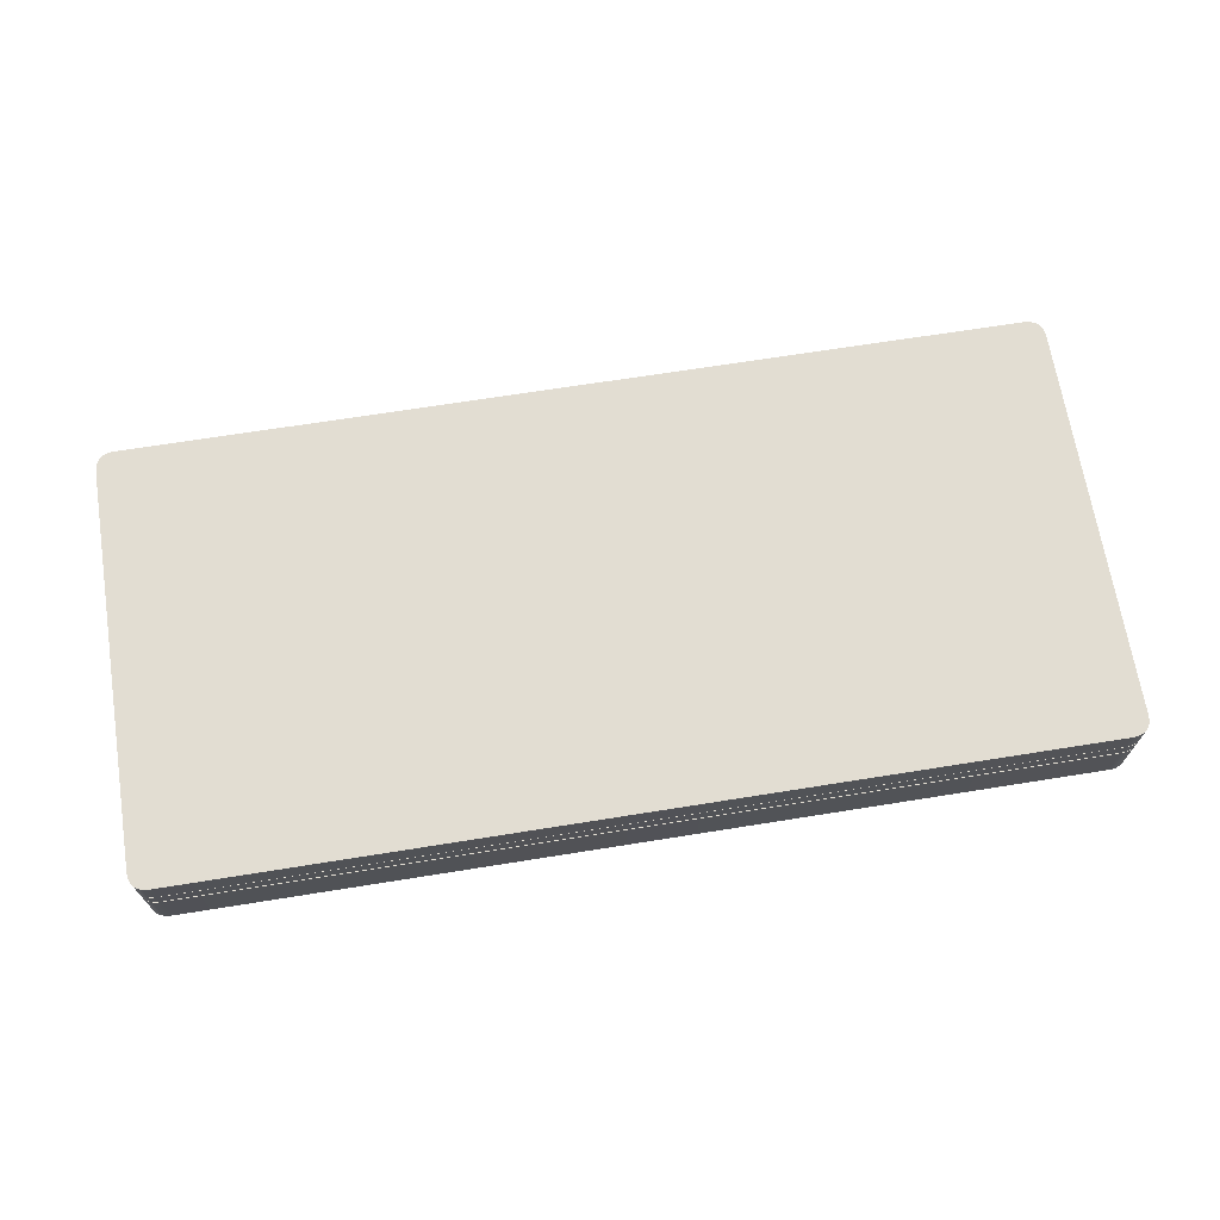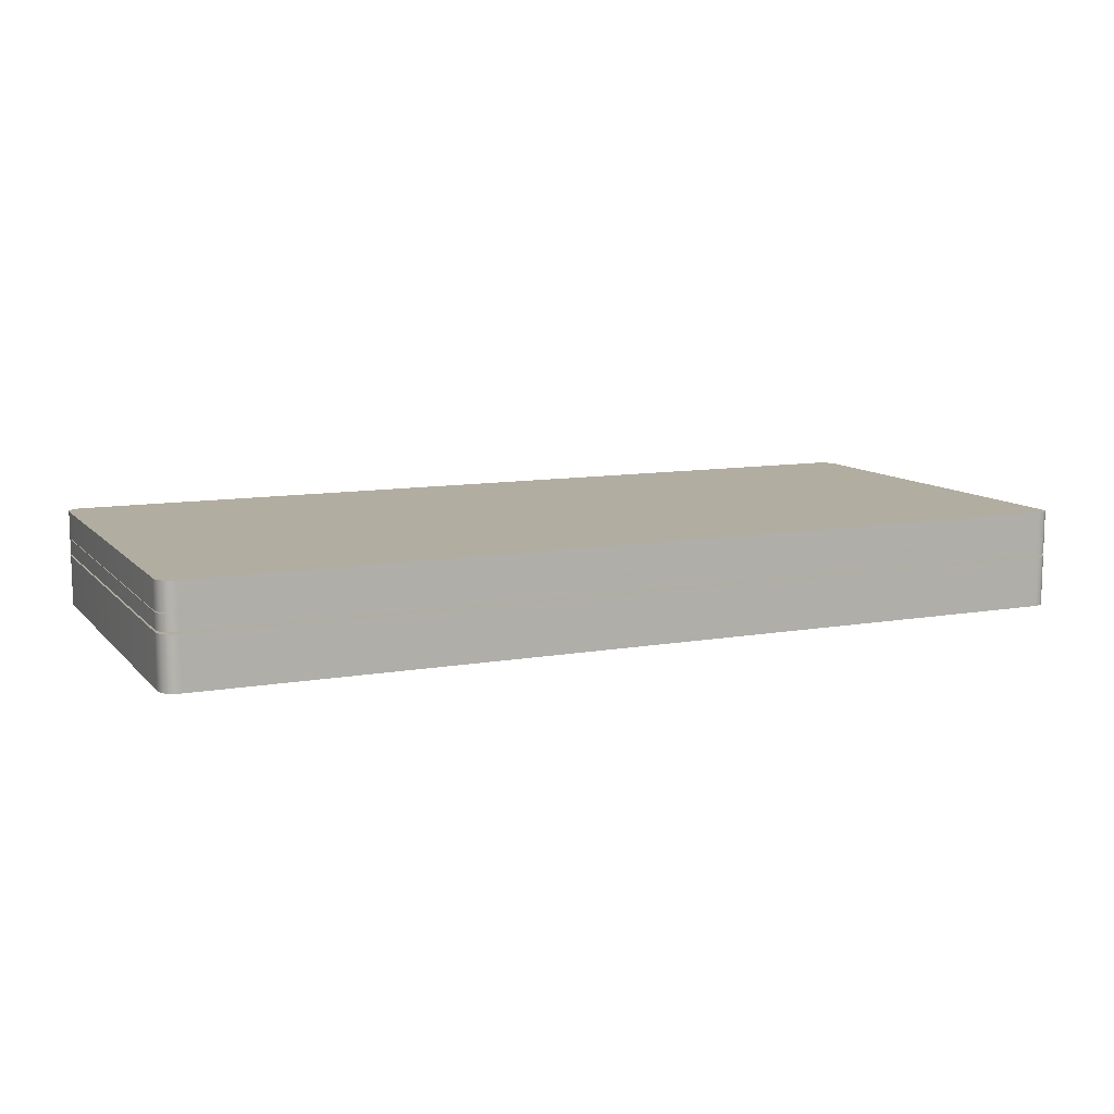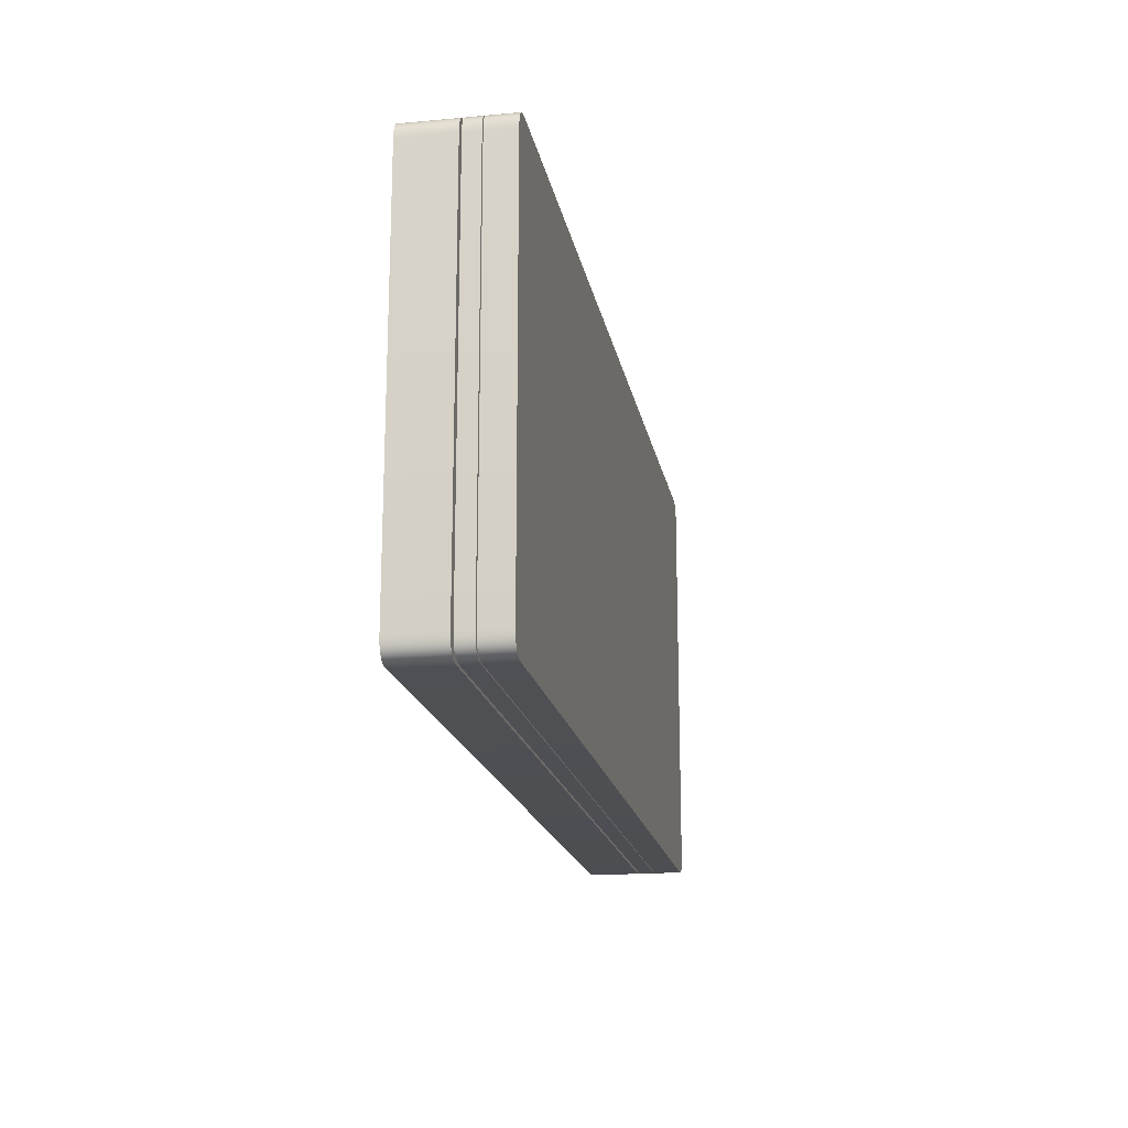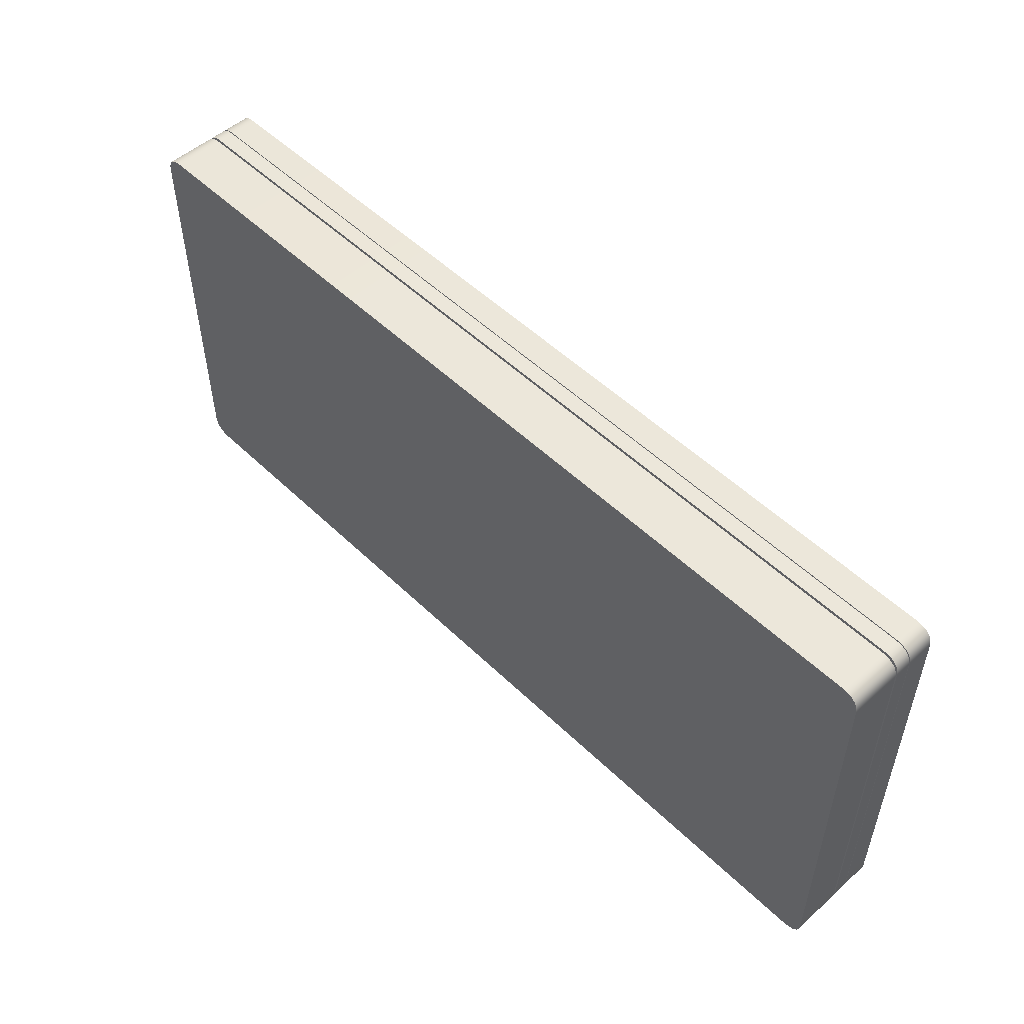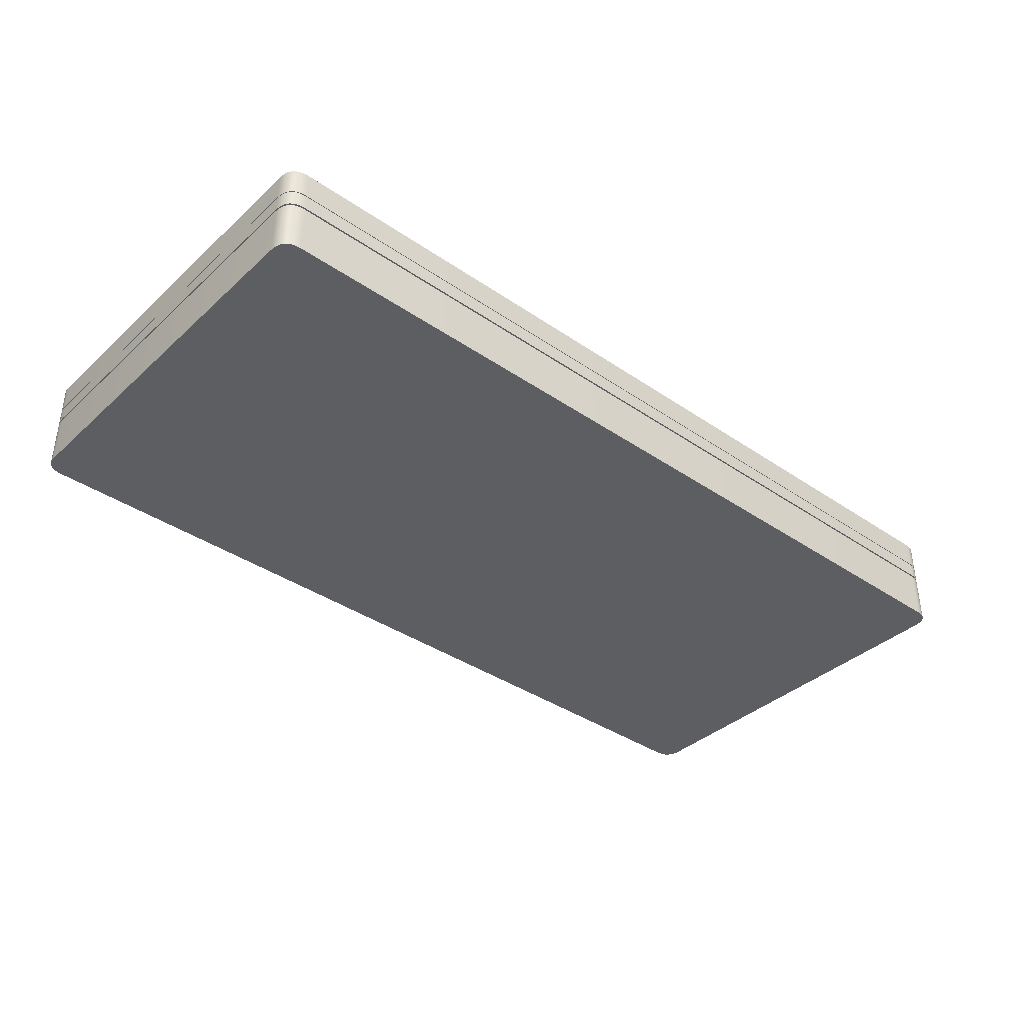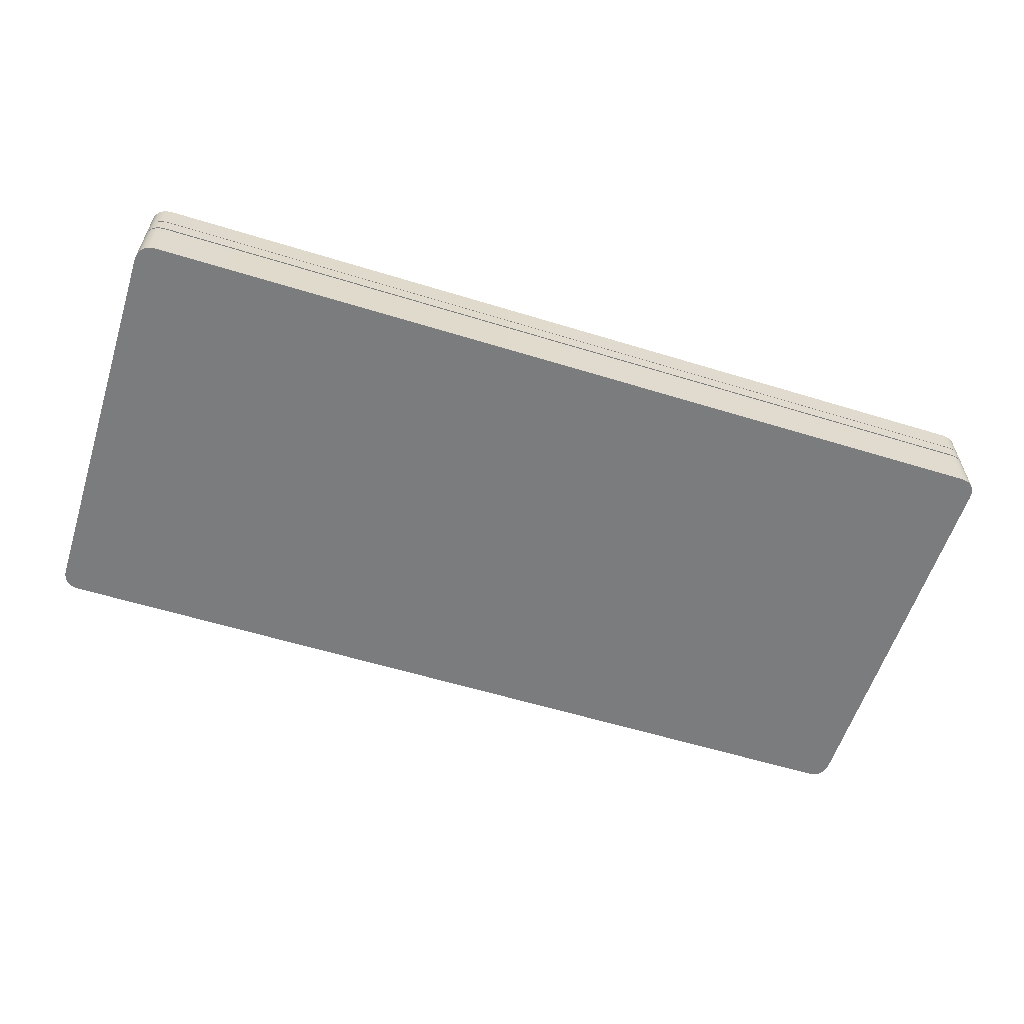
<metadata>
{"format":"obj","ext":"obj","renderer":"f3d","projection":"perspective","resolution":1024,"background":"white","views":[{"elev":68.3,"azim":-9.1,"up":"+Y"},{"elev":10.3,"azim":-24.1,"up":"+Y"},{"elev":-17.9,"azim":100.2,"up":"+Z"},{"elev":51.9,"azim":46.1,"up":"+Z"},{"elev":-37.8,"azim":138.9,"up":"+Y"},{"elev":-58.6,"azim":162.4,"up":"+Y"}]}
</metadata>
<code>
v  -116.8 40.33 49.24
v  -117.6 40.33 49.2
v  -118.3 40.33 49.08
v  -118.9 40.33 48.87
v  -119.4 40.33 48.59
v  -119.9 40.33 48.23
v  -120.2 40.33 47.78
v  -120.5 40.33 47.26
v  -120.7 40.33 46.65
v  -120.8 40.33 45.96
v  -120.9 40.33 45.19
v  -120.9 40.33 -35.82
v  -120.8 40.33 -36.59
v  -120.7 40.33 -37.28
v  -120.5 40.33 -37.89
v  -120.2 40.33 -38.41
v  -119.9 40.33 -38.86
v  -119.4 40.33 -39.22
v  -118.9 40.33 -39.51
v  -118.3 40.33 -39.71
v  -117.6 40.33 -39.83
v  -116.8 40.33 -39.87
v  65.83 40.33 -39.87
v  66.6 40.33 -39.83
v  67.29 40.33 -39.71
v  67.9 40.33 -39.51
v  68.42 40.33 -39.22
v  68.87 40.33 -38.86
v  69.23 40.33 -38.41
v  69.51 40.33 -37.89
v  69.72 40.33 -37.28
v  69.84 40.33 -36.59
v  69.88 40.33 -35.82
v  69.88 40.33 45.19
v  69.84 40.33 45.96
v  69.72 40.33 46.65
v  69.51 40.33 47.26
v  69.23 40.33 47.78
v  68.87 40.33 48.23
v  68.42 40.33 48.59
v  67.9 40.33 48.87
v  67.29 40.33 49.08
v  66.6 40.33 49.2
v  65.83 40.33 49.24
v  -120.9 46.05 45.19
v  -120.8 46.05 45.96
v  -120.7 46.05 46.65
v  -120.5 46.05 47.26
v  -120.2 46.05 47.78
v  -119.9 46.05 48.23
v  -119.4 46.05 48.59
v  -118.9 46.05 48.87
v  -118.3 46.05 49.08
v  -117.6 46.05 49.2
v  -116.8 46.05 49.24
v  65.83 46.05 49.24
v  66.6 46.05 49.2
v  67.29 46.05 49.08
v  67.9 46.05 48.87
v  68.42 46.05 48.59
v  68.87 46.05 48.23
v  69.23 46.05 47.78
v  69.51 46.05 47.26
v  69.72 46.05 46.65
v  69.84 46.05 45.96
v  69.88 46.05 45.19
v  69.88 46.05 -35.82
v  69.84 46.05 -36.59
v  69.72 46.05 -37.28
v  69.51 46.05 -37.89
v  69.23 46.05 -38.41
v  68.87 46.05 -38.86
v  68.42 46.05 -39.22
v  67.9 46.05 -39.51
v  67.29 46.05 -39.71
v  66.6 46.05 -39.83
v  65.83 46.05 -39.87
v  -116.8 46.05 -39.87
v  -117.6 46.05 -39.83
v  -118.3 46.05 -39.71
v  -118.9 46.05 -39.51
v  -119.4 46.05 -39.22
v  -119.9 46.05 -38.86
v  -120.2 46.05 -38.41
v  -120.5 46.05 -37.89
v  -120.7 46.05 -37.28
v  -120.8 46.05 -36.59
v  -120.9 46.05 -35.82
v  -116.8 36.89 49.24
v  -117.6 36.89 49.2
v  -118.3 36.89 49.08
v  -118.9 36.89 48.87
v  -119.4 36.89 48.59
v  -119.9 36.89 48.23
v  -120.2 36.89 47.78
v  -120.5 36.89 47.26
v  -120.7 36.89 46.65
v  -120.8 36.89 45.96
v  -120.9 36.89 45.19
v  -120.9 36.89 -35.82
v  -120.8 36.89 -36.59
v  -120.7 36.89 -37.28
v  -120.5 36.89 -37.89
v  -120.2 36.89 -38.41
v  -119.9 36.89 -38.86
v  -119.4 36.89 -39.22
v  -118.9 36.89 -39.51
v  -118.3 36.89 -39.71
v  -117.6 36.89 -39.83
v  -116.8 36.89 -39.87
v  65.83 36.89 -39.87
v  66.6 36.89 -39.83
v  67.29 36.89 -39.71
v  67.9 36.89 -39.51
v  68.42 36.89 -39.22
v  68.87 36.89 -38.86
v  69.23 36.89 -38.41
v  69.51 36.89 -37.89
v  69.72 36.89 -37.28
v  69.84 36.89 -36.59
v  69.88 36.89 -35.82
v  69.88 36.89 45.19
v  69.84 36.89 45.96
v  69.72 36.89 46.65
v  69.51 36.89 47.26
v  69.23 36.89 47.78
v  68.87 36.89 48.23
v  68.42 36.89 48.59
v  67.9 36.89 48.87
v  67.29 36.89 49.08
v  66.6 36.89 49.2
v  65.83 36.89 49.24
v  -120.9 40.15 45.19
v  -120.8 40.15 45.96
v  -120.7 40.15 46.65
v  -120.5 40.15 47.26
v  -120.2 40.15 47.78
v  -119.9 40.15 48.23
v  -119.4 40.15 48.59
v  -118.9 40.15 48.87
v  -118.3 40.15 49.08
v  -117.6 40.15 49.2
v  -116.8 40.15 49.24
v  65.83 40.15 49.24
v  66.6 40.15 49.2
v  67.29 40.15 49.08
v  67.9 40.15 48.87
v  68.42 40.15 48.59
v  68.87 40.15 48.23
v  69.23 40.15 47.78
v  69.51 40.15 47.26
v  69.72 40.15 46.65
v  69.84 40.15 45.96
v  69.88 40.15 45.19
v  69.88 40.15 -35.82
v  69.84 40.15 -36.59
v  69.72 40.15 -37.28
v  69.51 40.15 -37.89
v  69.23 40.15 -38.41
v  68.87 40.15 -38.86
v  68.42 40.15 -39.22
v  67.9 40.15 -39.51
v  67.29 40.15 -39.71
v  66.6 40.15 -39.83
v  65.83 40.15 -39.87
v  -116.8 40.15 -39.87
v  -117.6 40.15 -39.83
v  -118.3 40.15 -39.71
v  -118.9 40.15 -39.51
v  -119.4 40.15 -39.22
v  -119.9 40.15 -38.86
v  -120.2 40.15 -38.41
v  -120.5 40.15 -37.89
v  -120.7 40.15 -37.28
v  -120.8 40.15 -36.59
v  -120.9 40.15 -35.82
v  -116.8 25.87 49.24
v  -117.6 25.87 49.2
v  -118.3 25.87 49.08
v  -118.9 25.87 48.87
v  -119.4 25.87 48.59
v  -119.9 25.87 48.23
v  -120.2 25.87 47.78
v  -120.5 25.87 47.26
v  -120.7 25.87 46.65
v  -120.8 25.87 45.96
v  -120.9 25.87 45.19
v  -120.9 25.87 -35.82
v  -120.8 25.87 -36.59
v  -120.7 25.87 -37.28
v  -120.5 25.87 -37.89
v  -120.2 25.87 -38.41
v  -119.9 25.87 -38.86
v  -119.4 25.87 -39.22
v  -118.9 25.87 -39.51
v  -118.3 25.87 -39.71
v  -117.6 25.87 -39.83
v  -116.8 25.87 -39.87
v  65.83 25.87 -39.87
v  66.6 25.87 -39.83
v  67.29 25.87 -39.71
v  67.9 25.87 -39.51
v  68.42 25.87 -39.22
v  68.87 25.87 -38.86
v  69.23 25.87 -38.41
v  69.51 25.87 -37.89
v  69.72 25.87 -37.28
v  69.84 25.87 -36.59
v  69.88 25.87 -35.82
v  69.88 25.87 45.19
v  69.84 25.87 45.96
v  69.72 25.87 46.65
v  69.51 25.87 47.26
v  69.23 25.87 47.78
v  68.87 25.87 48.23
v  68.42 25.87 48.59
v  67.9 25.87 48.87
v  67.29 25.87 49.08
v  66.6 25.87 49.2
v  65.83 25.87 49.24
v  -120.9 36.46 45.19
v  -120.8 36.46 45.96
v  -120.7 36.46 46.65
v  -120.5 36.46 47.26
v  -120.2 36.46 47.78
v  -119.9 36.46 48.23
v  -119.4 36.46 48.59
v  -118.9 36.46 48.87
v  -118.3 36.46 49.08
v  -117.6 36.46 49.2
v  -116.8 36.46 49.24
v  65.83 36.46 49.24
v  66.6 36.46 49.2
v  67.29 36.46 49.08
v  67.9 36.46 48.87
v  68.42 36.46 48.59
v  68.87 36.46 48.23
v  69.23 36.46 47.78
v  69.51 36.46 47.26
v  69.72 36.46 46.65
v  69.84 36.46 45.96
v  69.88 36.46 45.19
v  69.88 36.46 -35.82
v  69.84 36.46 -36.59
v  69.72 36.46 -37.28
v  69.51 36.46 -37.89
v  69.23 36.46 -38.41
v  68.87 36.46 -38.86
v  68.42 36.46 -39.22
v  67.9 36.46 -39.51
v  67.29 36.46 -39.71
v  66.6 36.46 -39.83
v  65.83 36.46 -39.87
v  -116.8 36.46 -39.87
v  -117.6 36.46 -39.83
v  -118.3 36.46 -39.71
v  -118.9 36.46 -39.51
v  -119.4 36.46 -39.22
v  -119.9 36.46 -38.86
v  -120.2 36.46 -38.41
v  -120.5 36.46 -37.89
v  -120.7 36.46 -37.28
v  -120.8 36.46 -36.59
v  -120.9 36.46 -35.82
g Floor_Platform
f 1 2 3 4 5 6 7 8 9 10 11 12 13 14 15 16 17 18 19 20 21 22 23 24 25 26 27 28 29 30 31 32 33 34 35 36 37 38 39 40 41 42 43 44
f 45 46 47 48 49 50 51 52 53 54 55 56 57 58 59 60 61 62 63 64 65 66 67 68 69 70 71 72 73 74 75 76 77 78 79 80 81 82 83 84 85 86 87 88
f 1 44 56 55
f 34 33 67 66
f 23 22 78 77
f 12 11 45 88
f 89 90 91 92 93 94 95 96 97 98 99 100 101 102 103 104 105 106 107 108 109 110 111 112 113 114 115 116 117 118 119 120 121 122 123 124 125 126 127 128 129 130 131 132
f 133 134 135 136 137 138 139 140 141 142 143 144 145 146 147 148 149 150 151 152 153 154 155 156 157 158 159 160 161 162 163 164 165 166 167 168 169 170 171 172 173 174 175 176
f 89 132 144 143
f 122 121 155 154
f 111 110 166 165
f 100 99 133 176
f 177 178 179 180 181 182 183 184 185 186 187 188 189 190 191 192 193 194 195 196 197 198 199 200 201 202 203 204 205 206 207 208 209 210 211 212 213 214 215 216 217 218 219 220
f 221 222 223 224 225 226 227 228 229 230 231 232 233 234 235 236 237 238 239 240 241 242 243 244 245 246 247 248 249 250 251 252 253 254 255 256 257 258 259 260 261 262 263 264
f 177 220 232 231
f 210 209 243 242
f 199 198 254 253
f 188 187 221 264
f 55 54 2 1
f 22 21 79 78
f 143 142 90 89
f 110 109 167 166
f 231 230 178 177
f 198 197 255 254
f 54 53 3 2
f 53 52 4 3
f 52 51 5 4
f 51 50 6 5
f 50 49 7 6
f 49 48 8 7
f 48 47 9 8
f 47 46 10 9
f 46 45 11 10
f 21 20 80 79
f 20 19 81 80
f 19 18 82 81
f 18 17 83 82
f 17 16 84 83
f 16 15 85 84
f 15 14 86 85
f 14 13 87 86
f 13 12 88 87
f 142 141 91 90
f 141 140 92 91
f 140 139 93 92
f 139 138 94 93
f 138 137 95 94
f 137 136 96 95
f 136 135 97 96
f 135 134 98 97
f 134 133 99 98
f 109 108 168 167
f 108 107 169 168
f 107 106 170 169
f 106 105 171 170
f 105 104 172 171
f 104 103 173 172
f 103 102 174 173
f 102 101 175 174
f 101 100 176 175
f 230 229 179 178
f 229 228 180 179
f 228 227 181 180
f 227 226 182 181
f 226 225 183 182
f 225 224 184 183
f 224 223 185 184
f 223 222 186 185
f 222 221 187 186
f 197 196 256 255
f 196 195 257 256
f 195 194 258 257
f 194 193 259 258
f 193 192 260 259
f 192 191 261 260
f 191 190 262 261
f 190 189 263 262
f 189 188 264 263
f 44 43 57 56
f 33 32 68 67
f 132 131 145 144
f 121 120 156 155
f 220 219 233 232
f 209 208 244 243
f 43 42 58 57
f 42 41 59 58
f 41 40 60 59
f 40 39 61 60
f 39 38 62 61
f 38 37 63 62
f 37 36 64 63
f 36 35 65 64
f 35 34 66 65
f 32 31 69 68
f 31 30 70 69
f 30 29 71 70
f 29 28 72 71
f 28 27 73 72
f 27 26 74 73
f 26 25 75 74
f 25 24 76 75
f 24 23 77 76
f 131 130 146 145
f 130 129 147 146
f 129 128 148 147
f 128 127 149 148
f 127 126 150 149
f 126 125 151 150
f 125 124 152 151
f 124 123 153 152
f 123 122 154 153
f 120 119 157 156
f 119 118 158 157
f 118 117 159 158
f 117 116 160 159
f 116 115 161 160
f 115 114 162 161
f 114 113 163 162
f 113 112 164 163
f 112 111 165 164
f 219 218 234 233
f 218 217 235 234
f 217 216 236 235
f 216 215 237 236
f 215 214 238 237
f 214 213 239 238
f 213 212 240 239
f 212 211 241 240
f 211 210 242 241
f 208 207 245 244
f 207 206 246 245
f 206 205 247 246
f 205 204 248 247
f 204 203 249 248
f 203 202 250 249
f 202 201 251 250
f 201 200 252 251
f 200 199 253 252

</code>
